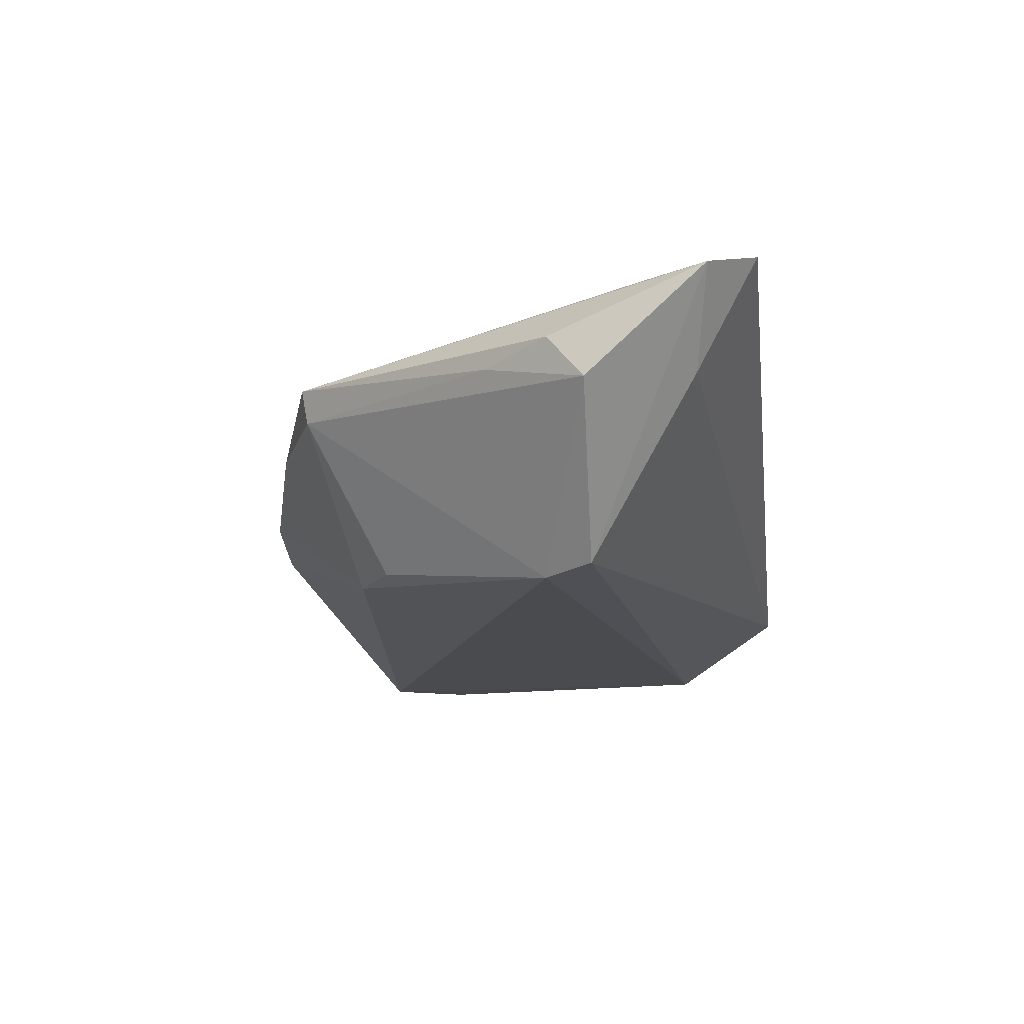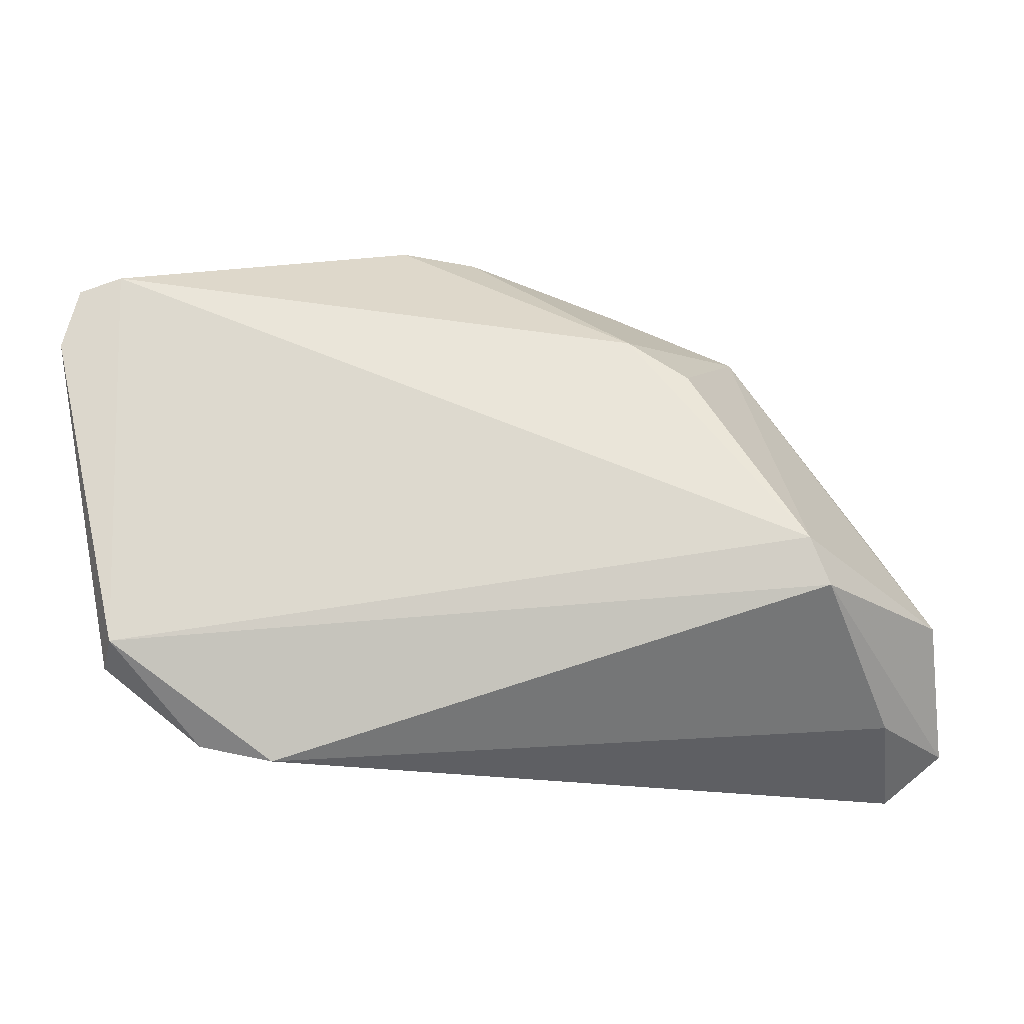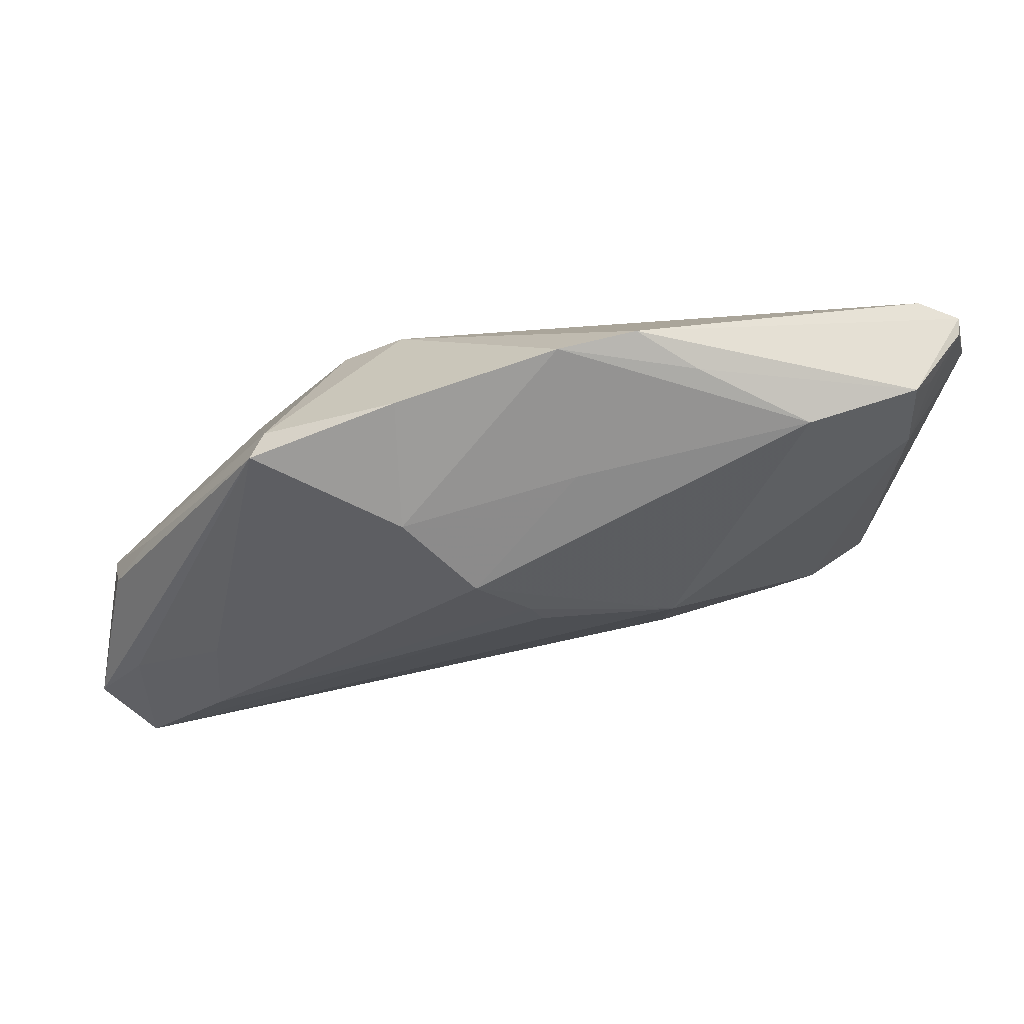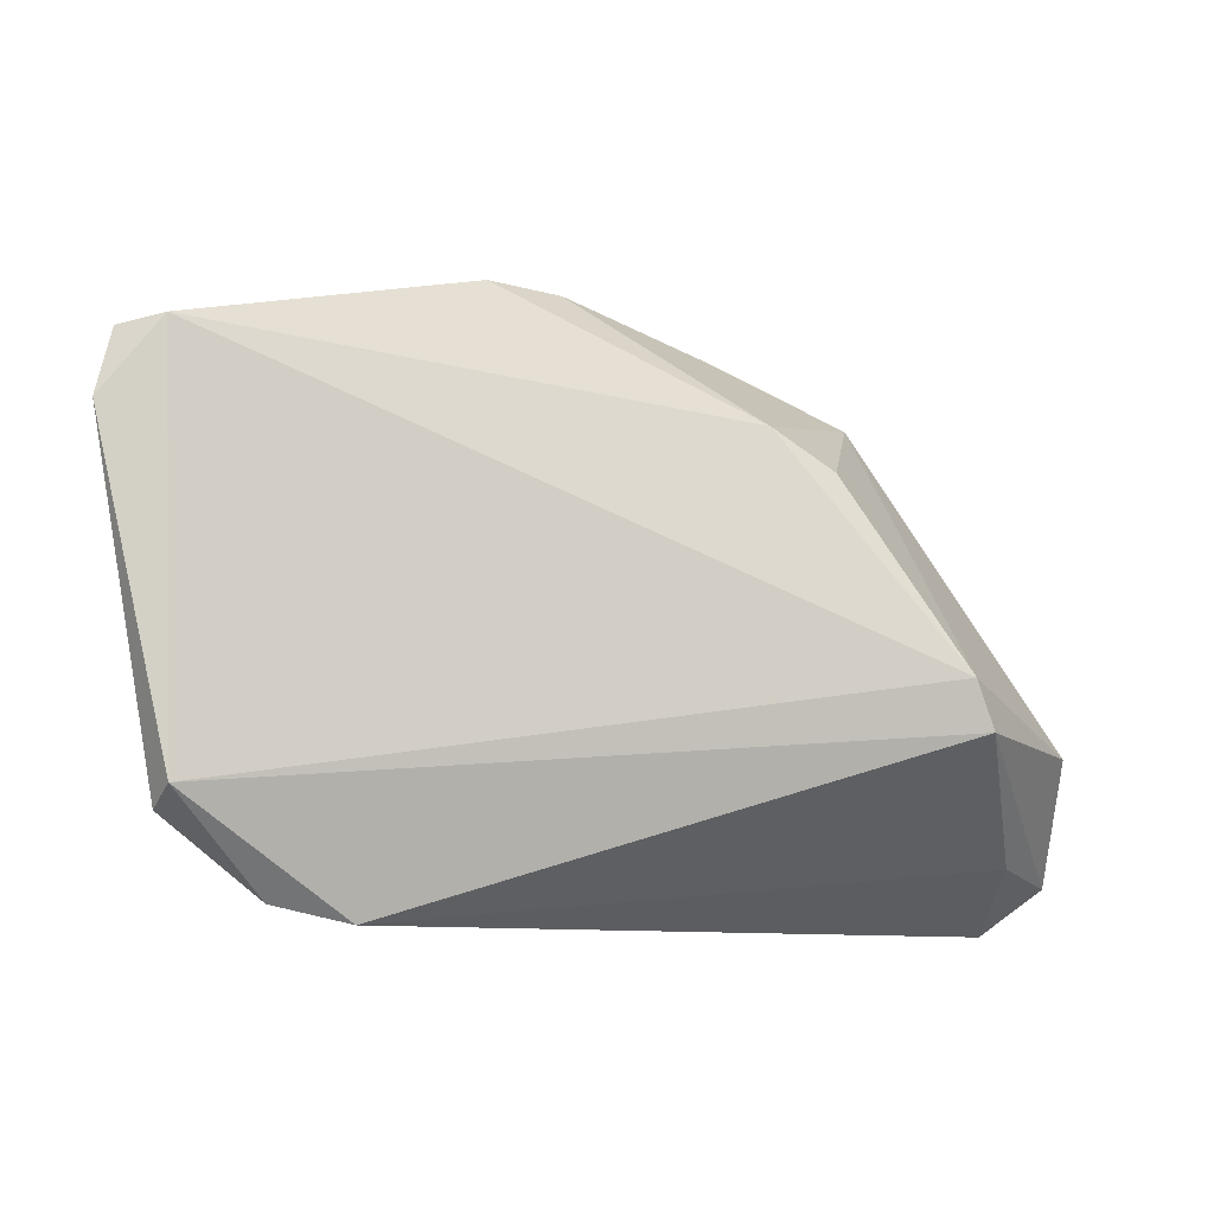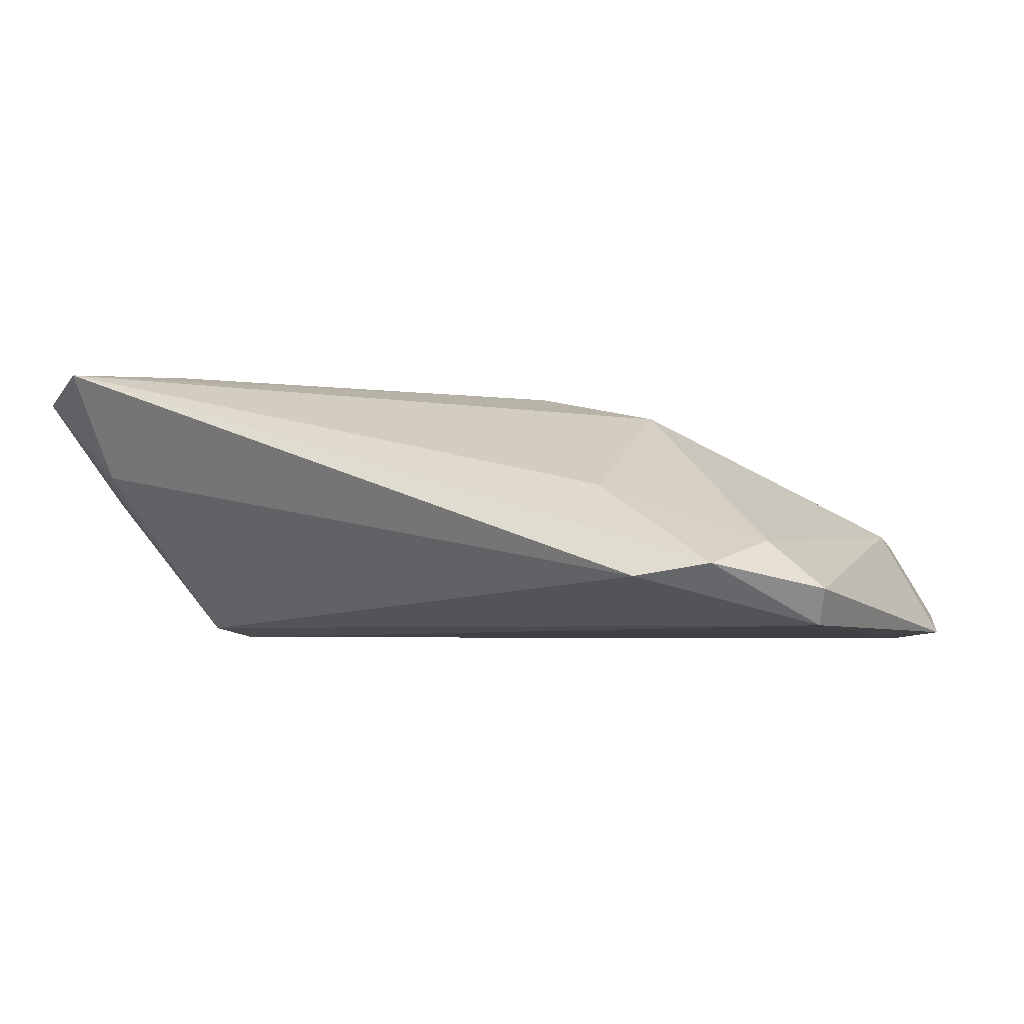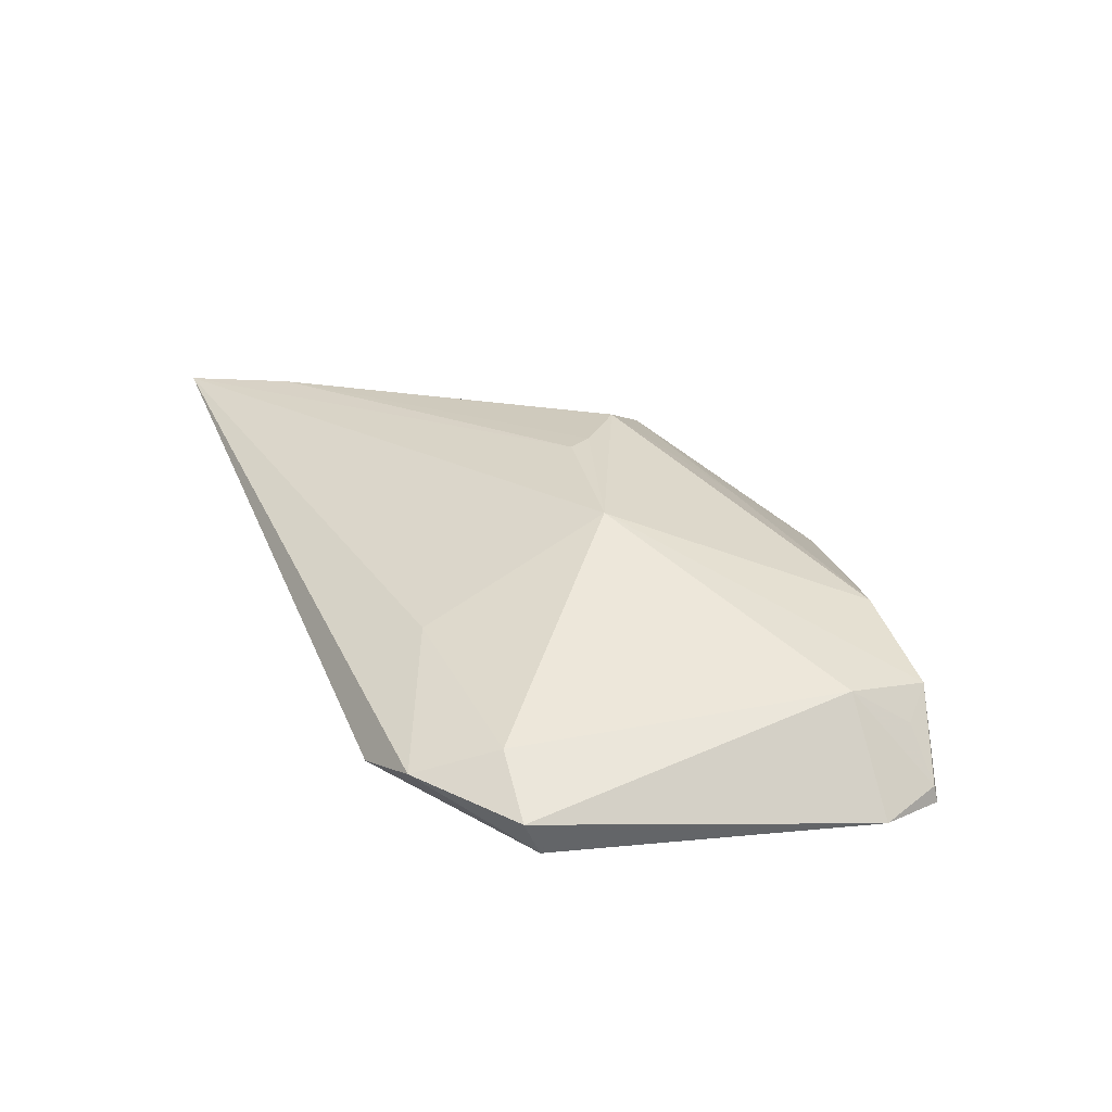
<metadata>
{"format":"obj","ext":"obj","renderer":"f3d","projection":"perspective","resolution":1024,"background":"white","views":[{"elev":-14.2,"azim":-82.3,"up":"+Z"},{"elev":-18.3,"azim":-179.7,"up":"+Y"},{"elev":57.4,"azim":3.5,"up":"+Y"},{"elev":-9.3,"azim":166.8,"up":"+Y"},{"elev":-5.8,"azim":20.8,"up":"+Z"},{"elev":16.9,"azim":67.3,"up":"+Z"}]}
</metadata>
<code>
v 0.01996 -0.02171 0.002333
v 0.004475 0.002609 0.0169
v 0.03358 0.02671 0.003535
v 0.04638 0.01711 -0.001544
v -0.0118 0.01872 0.0152
v 0.04516 -0.01811 -0.01446
v -0.05134 -0.01206 0.003726
v 0.004857 0.03557 0.001655
v -0.04977 -0.007858 0.008881
v 0.05319 0.01803 -0.01408
v -0.02922 0.02427 0.01056
v 0.04653 0.02656 -0.01446
v 0.0354 -0.02887 -0.007828
v 0.05145 0.02516 -0.01357
v -0.03684 -0.02065 0.01864
v -0.03629 -0.01037 0.01674
v -0.01416 0.01958 -0.01081
v -0.04474 -0.0003027 0.007092
v -0.02807 0.02383 0.006824
v 0.05148 0.02468 -0.01162
v -0.04519 -0.02388 0.005579
v 0.0481 0.02342 -0.005459
v -0.03656 -0.01133 -0.01337
v -0.04681 -0.03083 0.01797
v -0.05341 -0.02555 0.01523
v 0.03975 -0.01995 -0.00478
v 0.04586 0.02631 -0.002064
v -0.04752 -0.01784 0.01547
v 0.02053 0.03243 0.001071
v -0.003275 0.01133 0.01844
v 0.002995 0.005489 0.01734
v 0.00771 0.02283 0.009881
v 0.02697 -0.03083 -0.009219
v -0.03426 -0.005959 -0.01446
v -0.01296 0.03029 0.006272
v 0.04633 -0.02035 -0.01044
v 0.01343 0.03596 -0.001082
v -0.02112 0.01515 -0.01063
v 0.0201 -2.202e-05 0.01311
f 7 23 25
f 25 23 21
f 23 33 21
f 34 17 12
f 23 7 34
f 10 4 36
f 9 7 25
f 25 11 9
f 12 17 37
f 33 13 24
f 25 21 24
f 24 21 33
f 6 33 23
f 23 34 6
f 6 34 12
f 36 13 6
f 6 13 33
f 6 10 36
f 12 10 6
f 17 34 38
f 26 13 36
f 36 4 26
f 4 39 26
f 28 11 25
f 28 16 11
f 25 24 28
f 7 9 18
f 18 9 11
f 8 37 17
f 27 39 4
f 1 24 13
f 39 24 1
f 13 26 1
f 1 26 39
f 2 24 39
f 19 38 34
f 19 34 7
f 17 38 19
f 7 18 19
f 19 18 11
f 19 8 17
f 5 16 30
f 11 16 5
f 12 37 14
f 37 27 14
f 14 10 12
f 22 27 4
f 30 39 3
f 39 27 3
f 31 39 30
f 31 2 39
f 35 19 11
f 8 19 35
f 11 5 35
f 35 5 8
f 20 14 27
f 27 22 20
f 10 14 20
f 4 10 20
f 20 22 4
f 32 5 30
f 30 3 32
f 8 5 32
f 32 3 8
f 29 27 37
f 29 3 27
f 37 8 29
f 8 3 29
f 24 2 15
f 2 31 15
f 15 31 30
f 30 16 15
f 16 28 15
f 15 28 24

</code>
